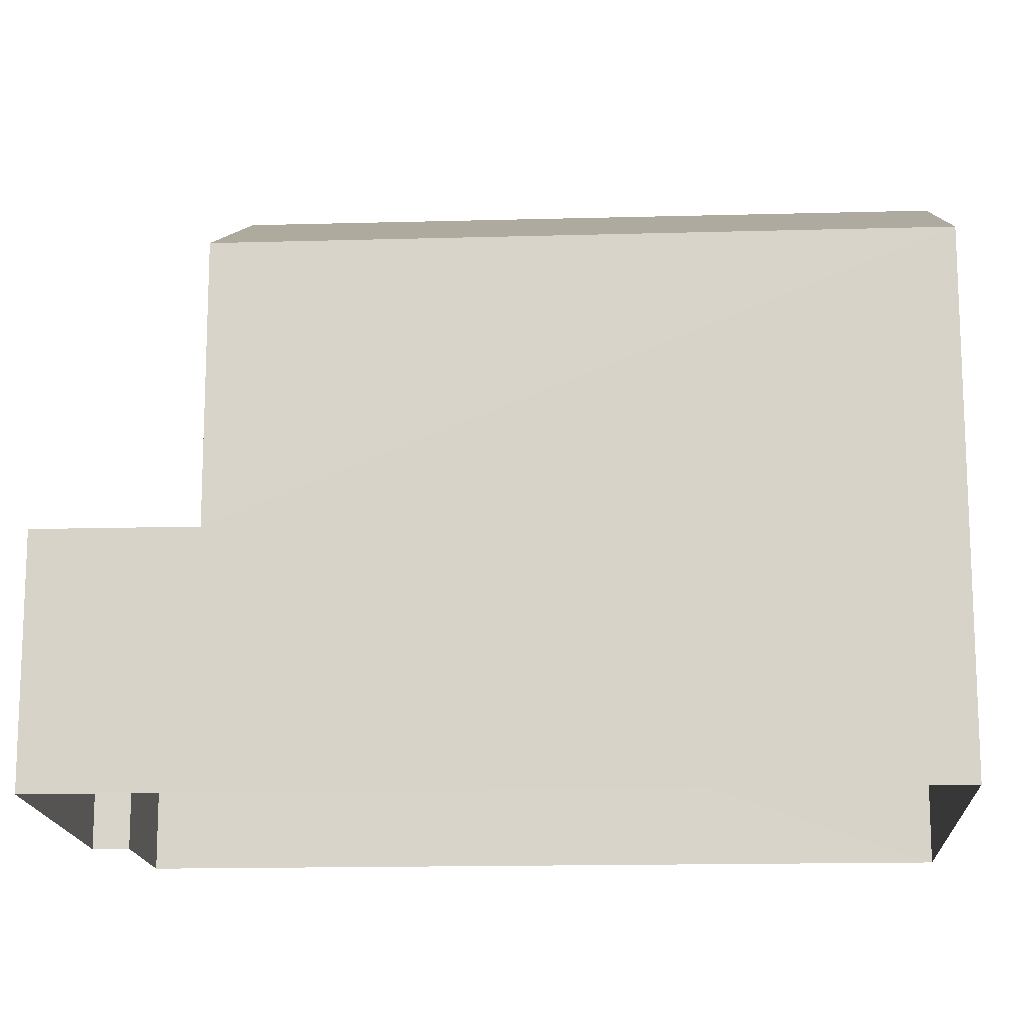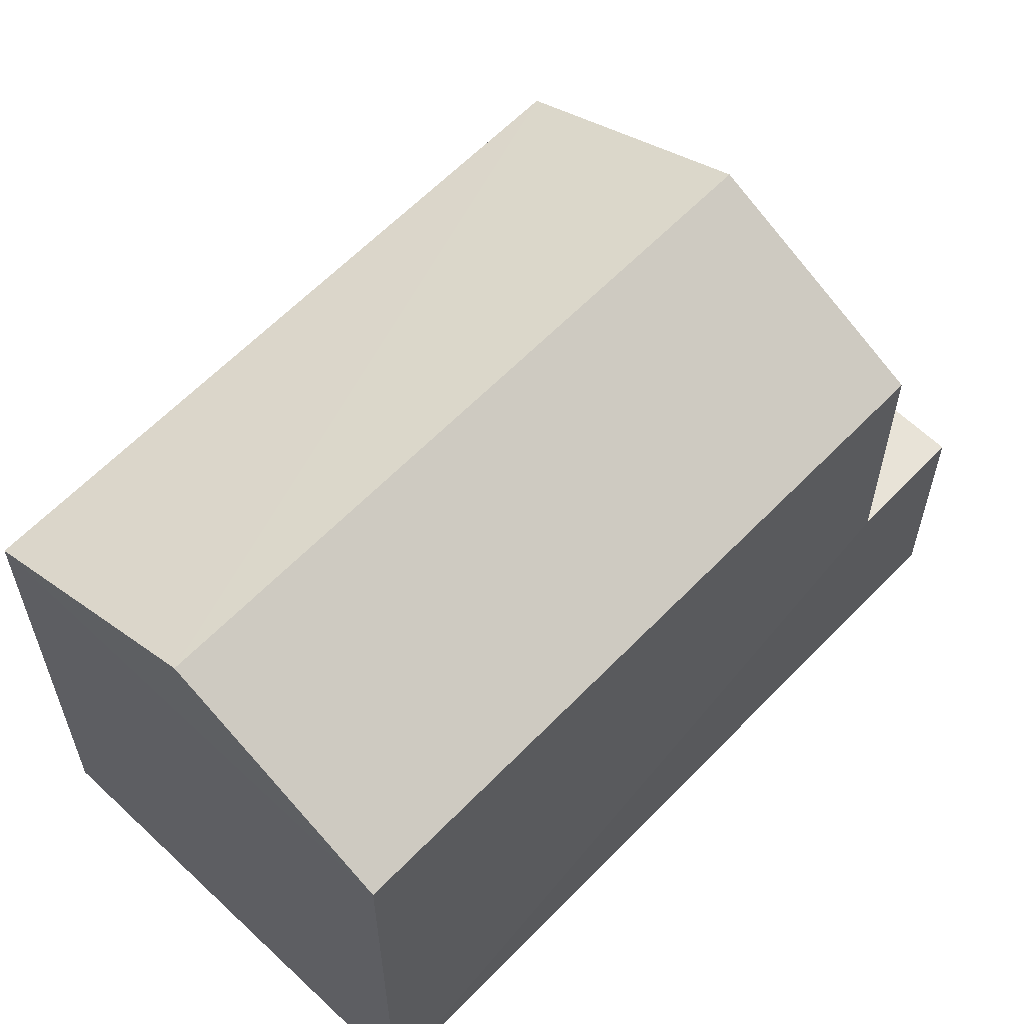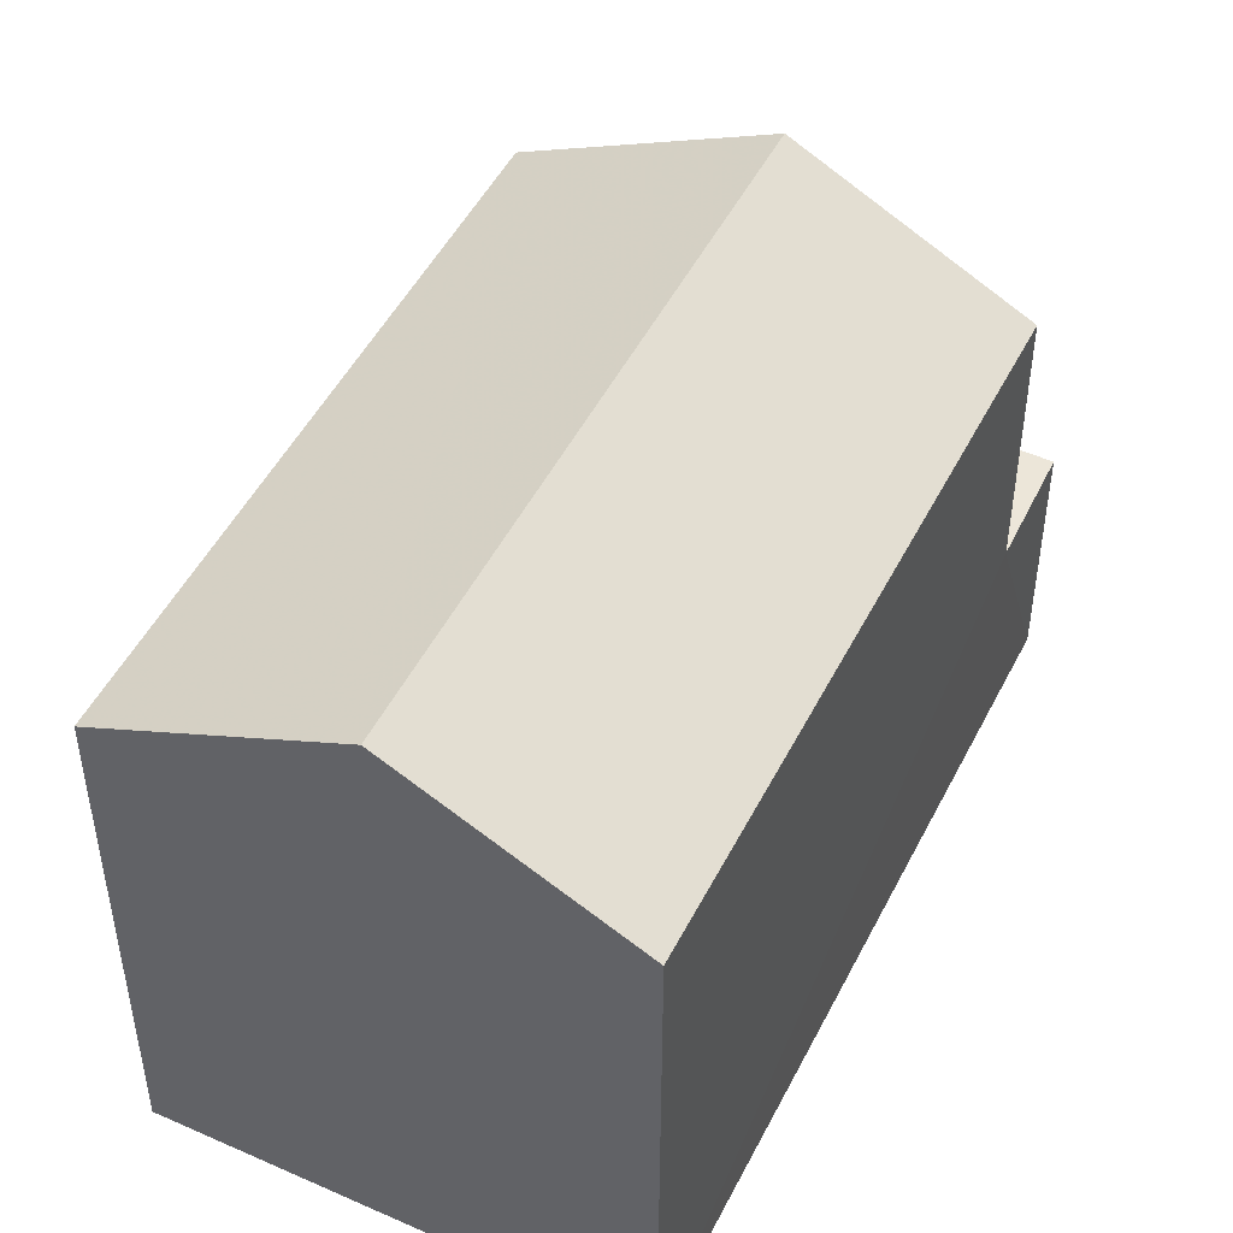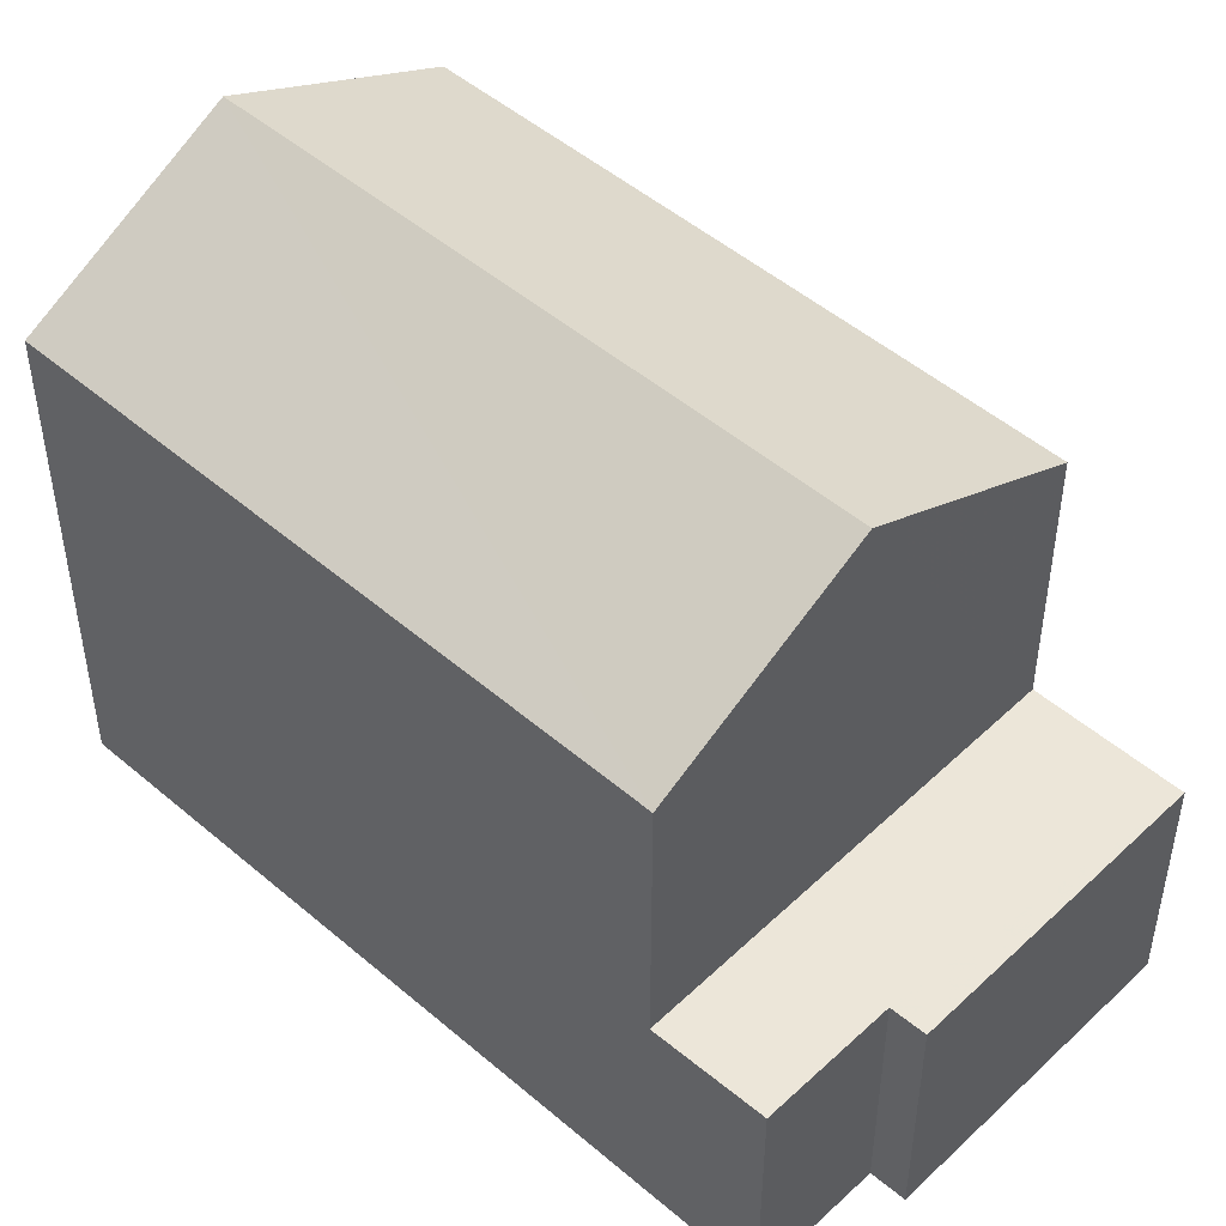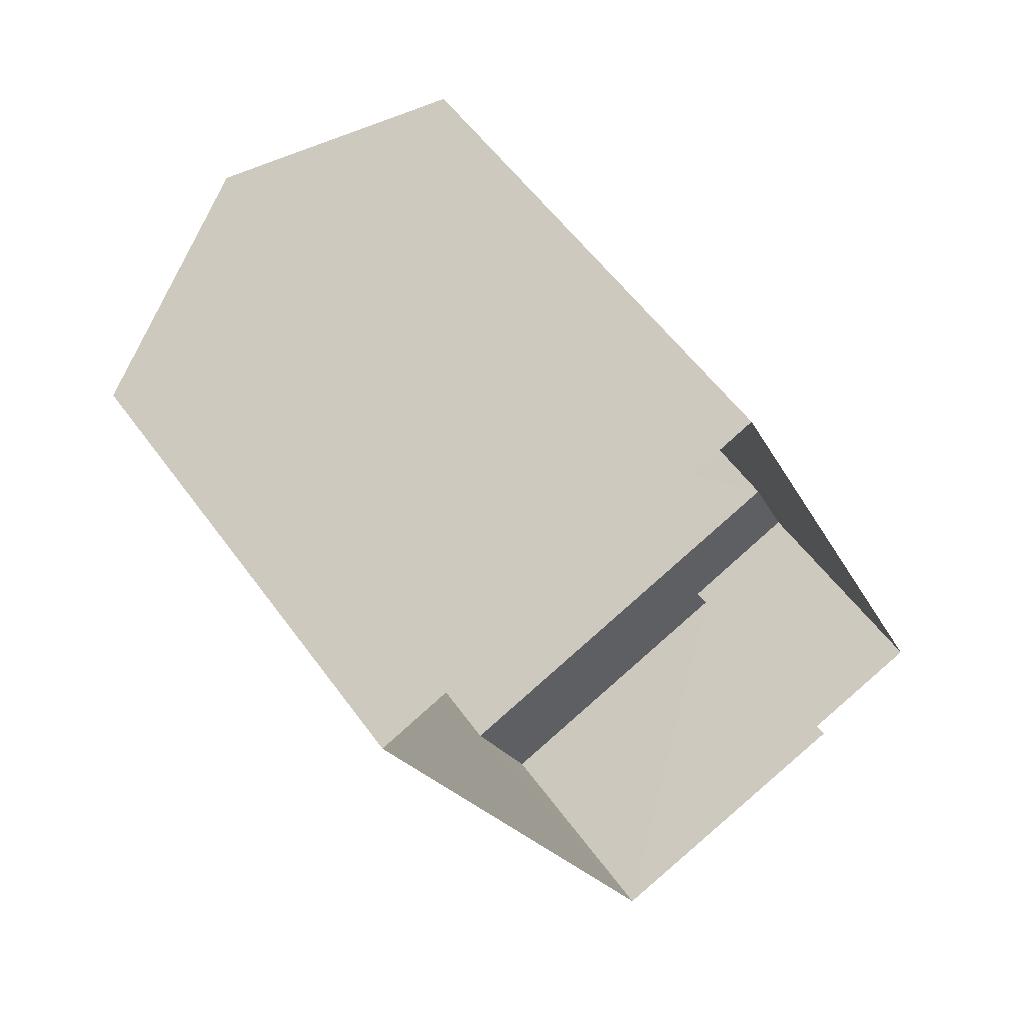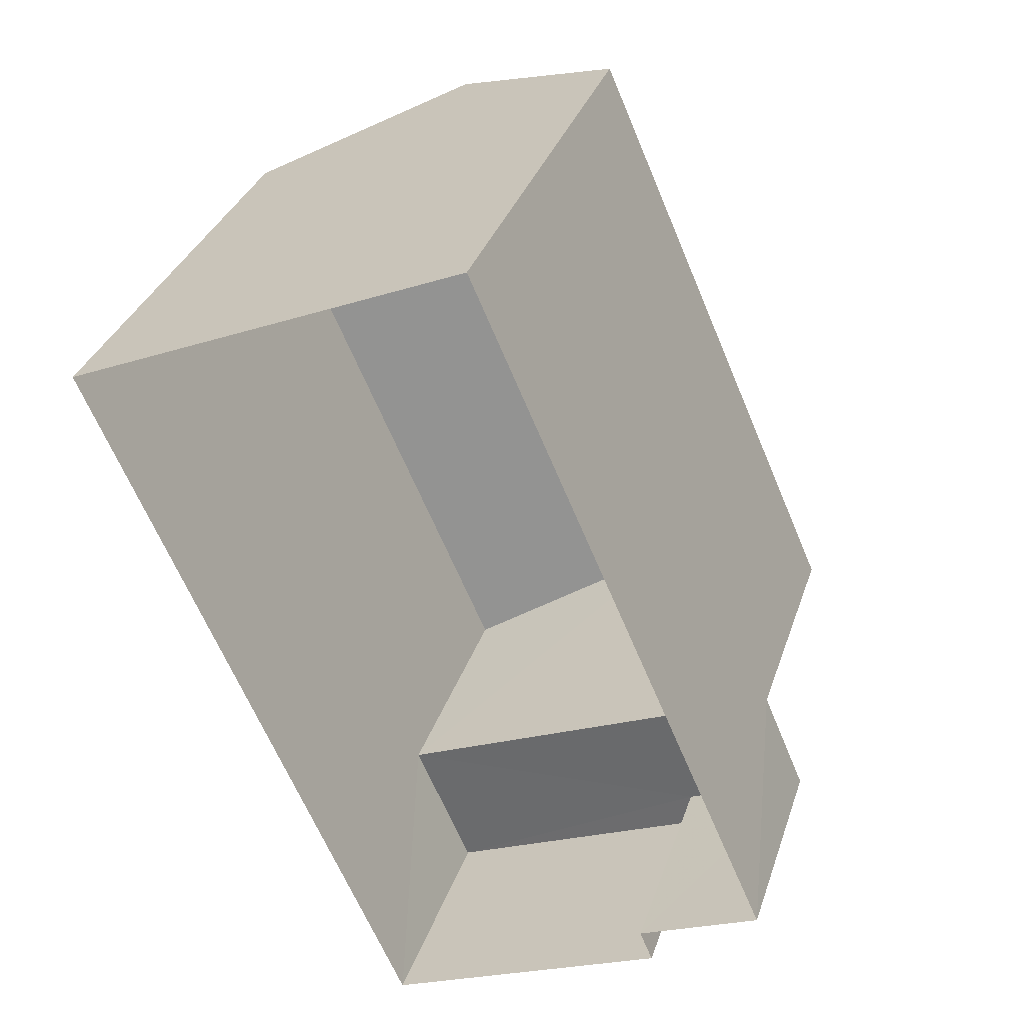
<metadata>
{"format":"obj","ext":"obj","renderer":"f3d","projection":"perspective","resolution":1024,"background":"white","views":[{"elev":-15.6,"azim":69.7,"up":"+Z"},{"elev":62.0,"azim":-159.8,"up":"+Z"},{"elev":49.4,"azim":-177.4,"up":"+Z"},{"elev":48.9,"azim":-70.1,"up":"+Z"},{"elev":55.7,"azim":144.7,"up":"+Y"},{"elev":33.6,"azim":-162.8,"up":"+Y"}]}
</metadata>
<code>
v -3.164e+05 4.022e+04 3.596
v -3.164e+05 4.023e+04 3.594
v -3.164e+05 4.022e+04 3.593
v -3.164e+05 4.022e+04 3.596
v -3.164e+05 4.023e+04 3.598
v -3.164e+05 4.022e+04 3.597
v -3.164e+05 4.023e+04 11.57
v -3.164e+05 4.022e+04 10.13
v -3.164e+05 4.022e+04 11.57
v -3.164e+05 4.023e+04 10.13
v -3.164e+05 4.022e+04 6.667
v -3.164e+05 4.022e+04 6.664
v -3.164e+05 4.022e+04 6.667
v -3.164e+05 4.022e+04 6.665
v -3.164e+05 4.022e+04 6.668
v -3.164e+05 4.022e+04 6.668
v -3.164e+05 4.022e+04 10.12
v -3.164e+05 4.023e+04 10.13
f 1 2 3
f 3 4 1
f 5 2 1
f 6 5 1
f 7 8 9
f 7 10 8
f 11 12 13
f 12 14 13
f 13 15 16
f 13 14 15
f 17 18 7
f 9 17 7
f 18 2 10
f 18 10 7
f 2 5 10
f 13 1 4
f 11 13 4
f 18 14 2
f 2 14 3
f 18 17 14
f 3 14 12
f 11 4 3
f 12 11 3
f 8 15 9
f 15 14 9
f 14 17 9
f 16 6 1
f 13 16 1
f 8 10 15
f 10 5 15
f 15 6 16
f 15 5 6

</code>
